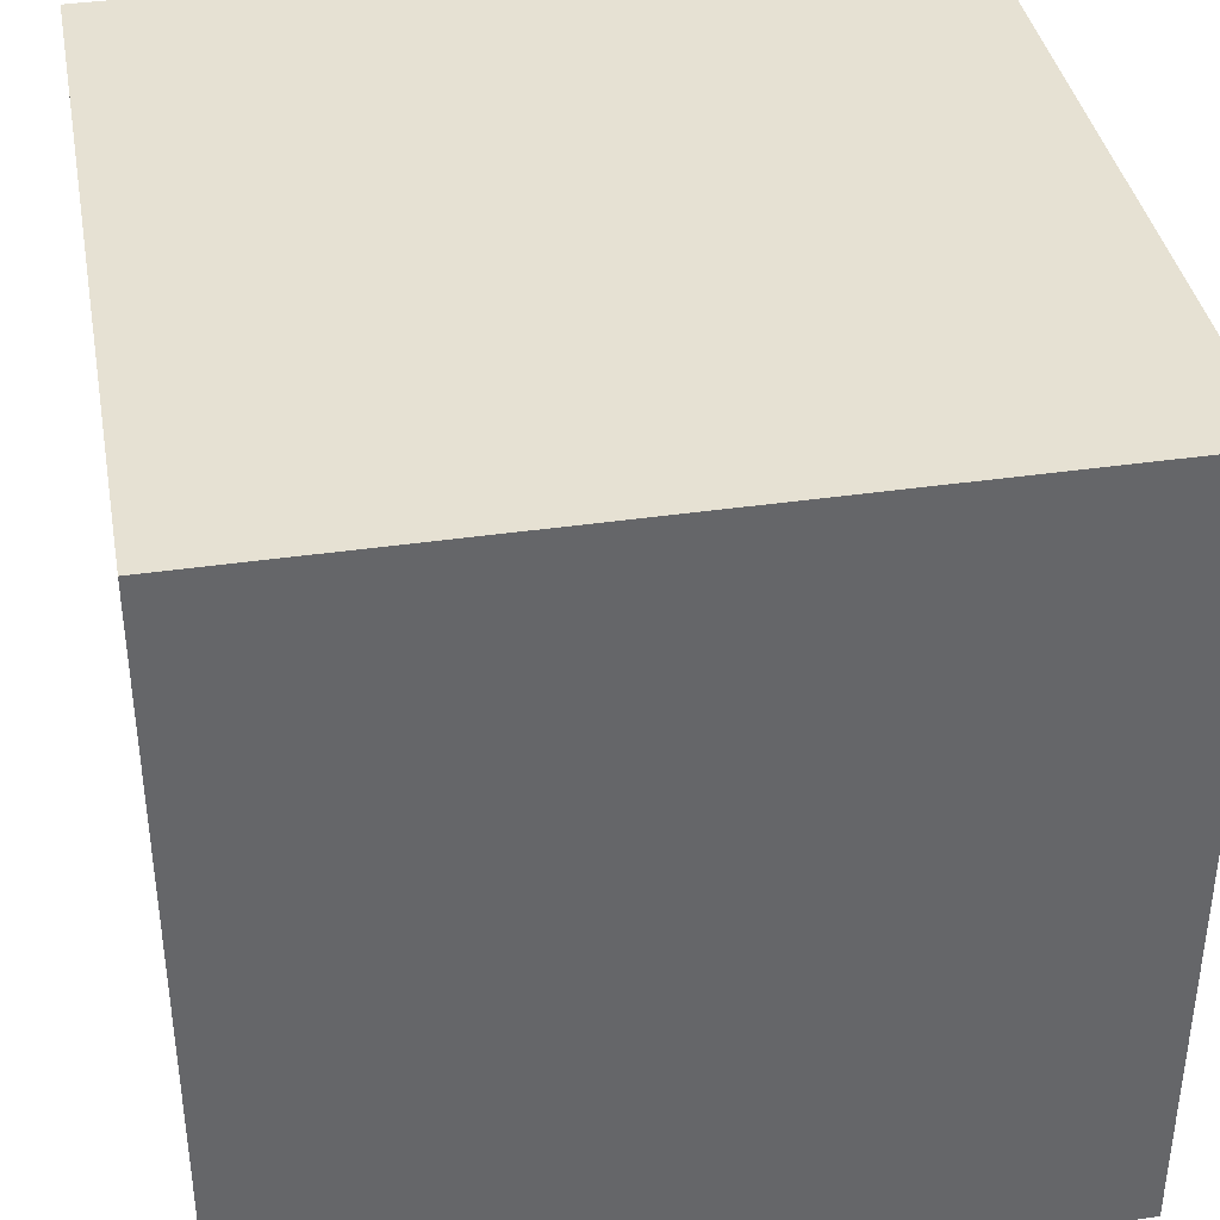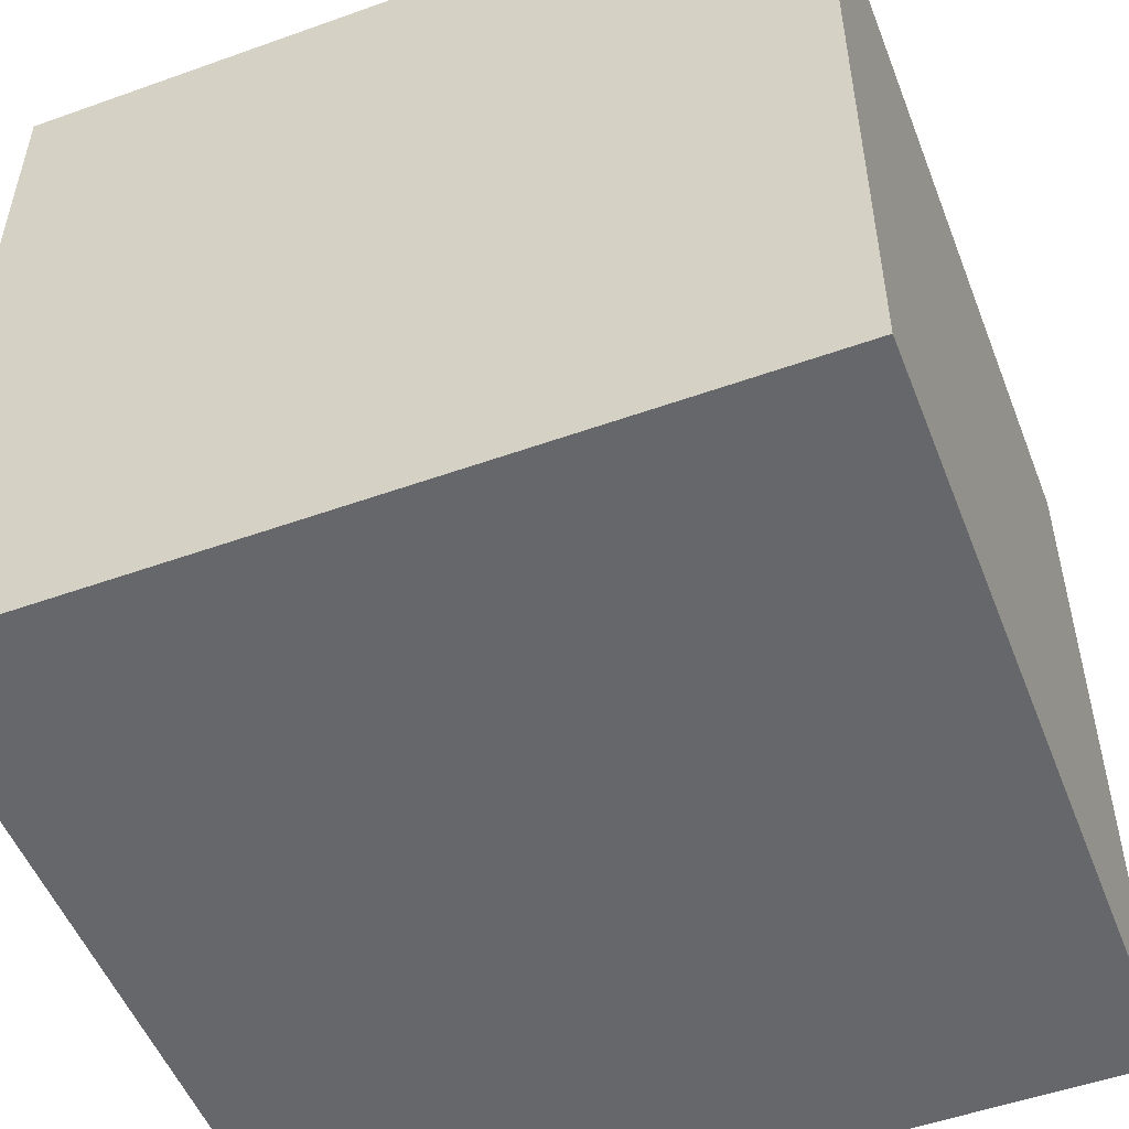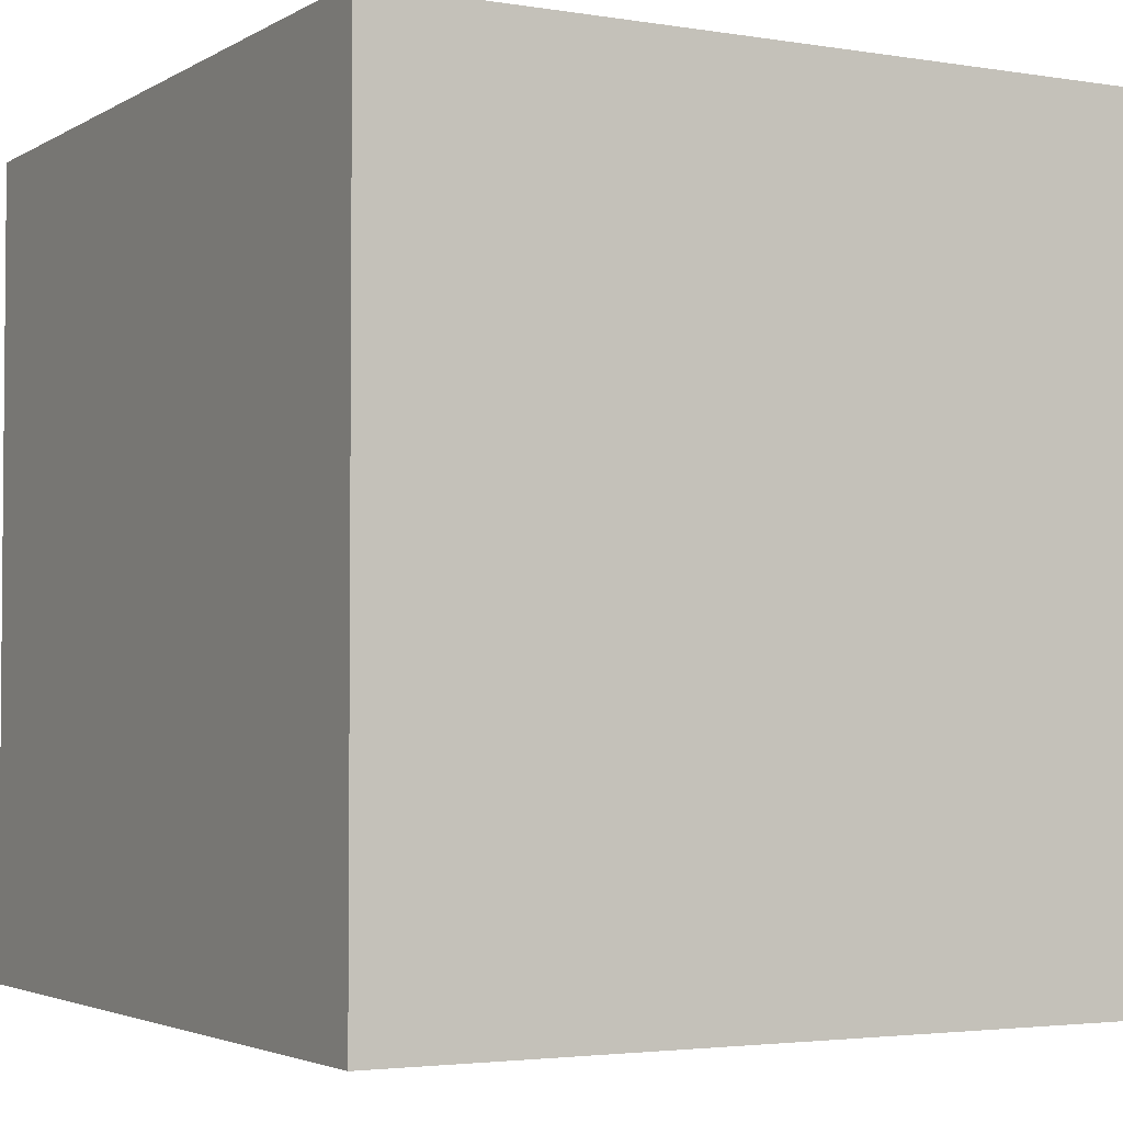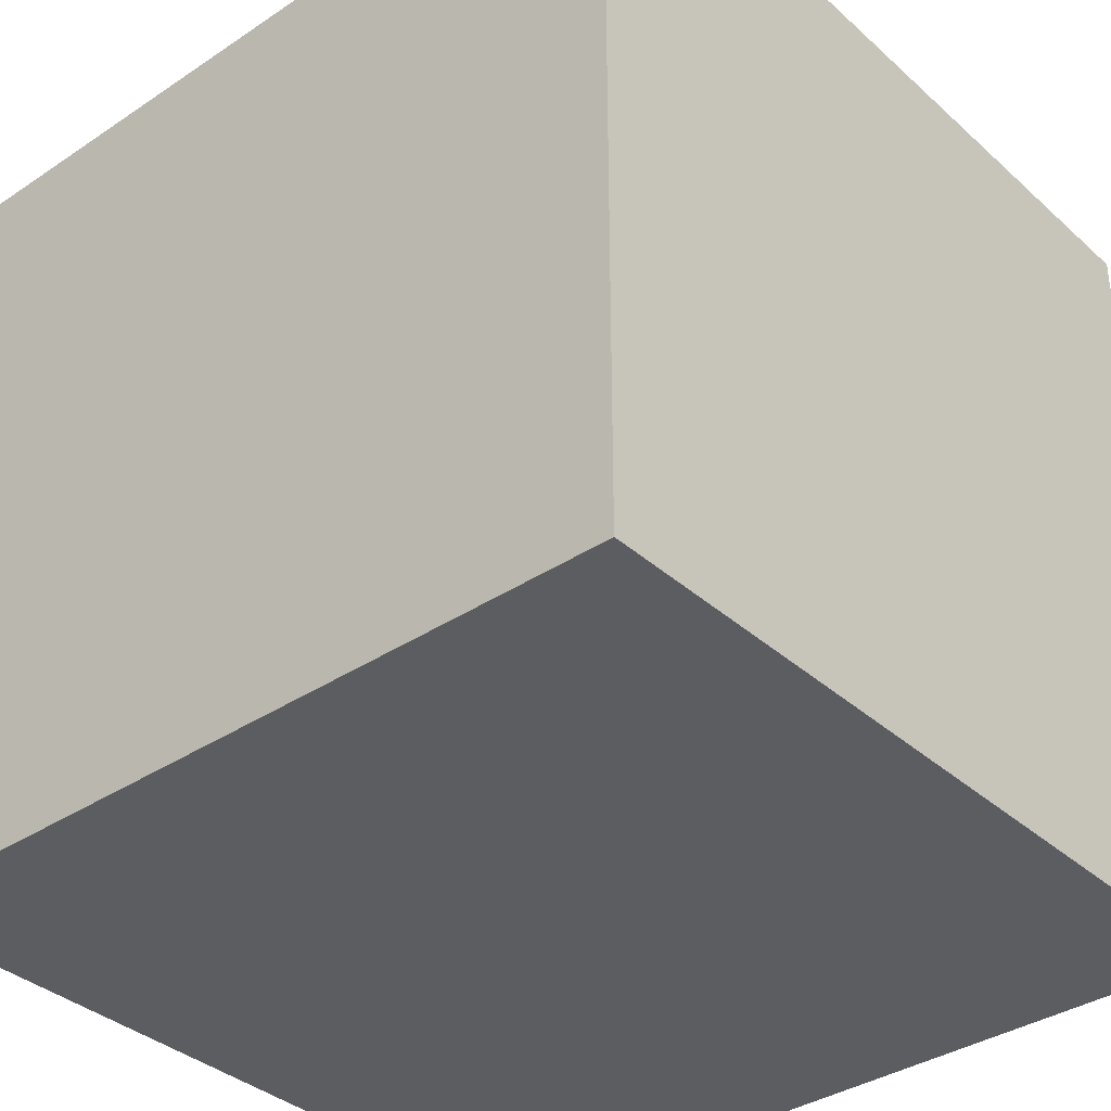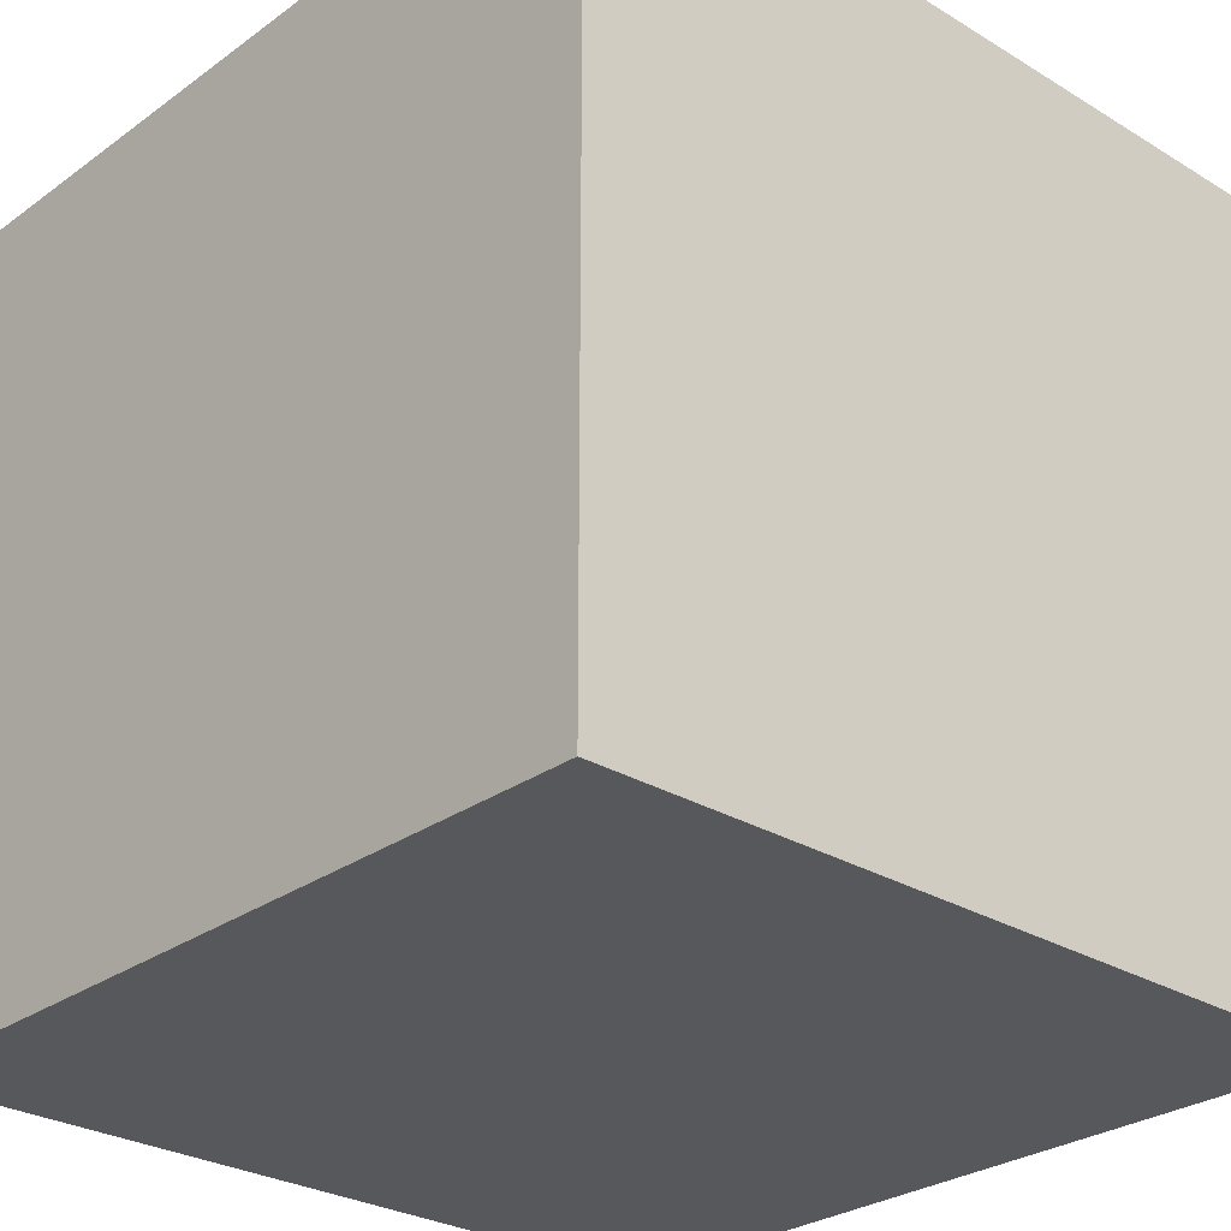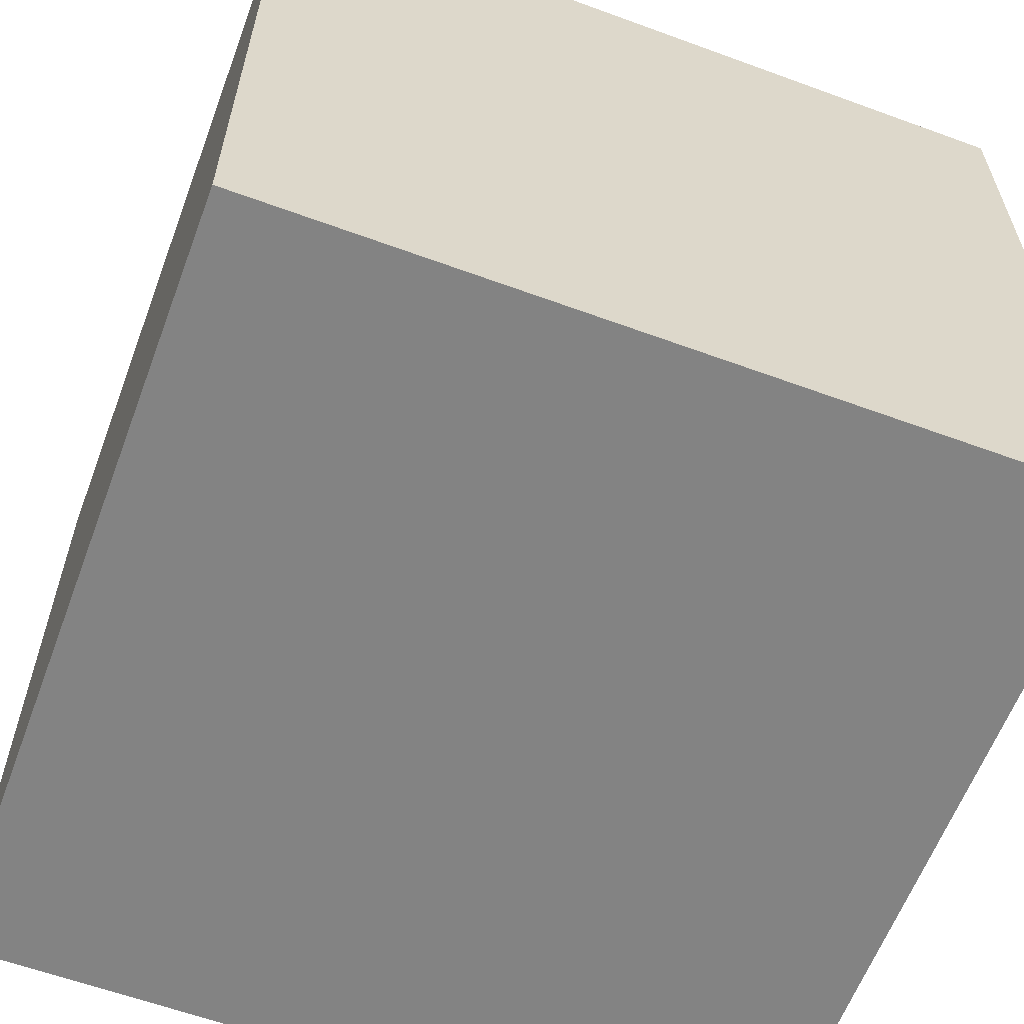
<metadata>
{"format":"obj","ext":"obj","renderer":"f3d","projection":"perspective","resolution":1024,"background":"white","views":[{"elev":38.6,"azim":169.6,"up":"+Y"},{"elev":-52.0,"azim":111.1,"up":"+Z"},{"elev":-3.1,"azim":-29.1,"up":"+Y"},{"elev":-36.4,"azim":40.9,"up":"+Z"},{"elev":-28.0,"azim":47.4,"up":"+Z"},{"elev":-61.0,"azim":-20.5,"up":"+Y"}]}
</metadata>
<code>
o Cube
v 1 1 -1
v 1 -1 -1
v 1 1 1
v 1 -1 1
v -1 1 -1
v -1 -1 -1
v -1 1 1
v -1 -1 1
v 1 -1 -0.9941
f 1 5 3
f 4 3 8
f 8 7 5
f 6 2 8
f 1 9 2
f 6 5 2
f 2 5 1
f 5 6 8
f 8 9 4
f 3 5 7
f 9 3 4
f 8 3 7
f 1 3 9
f 8 2 9

</code>
